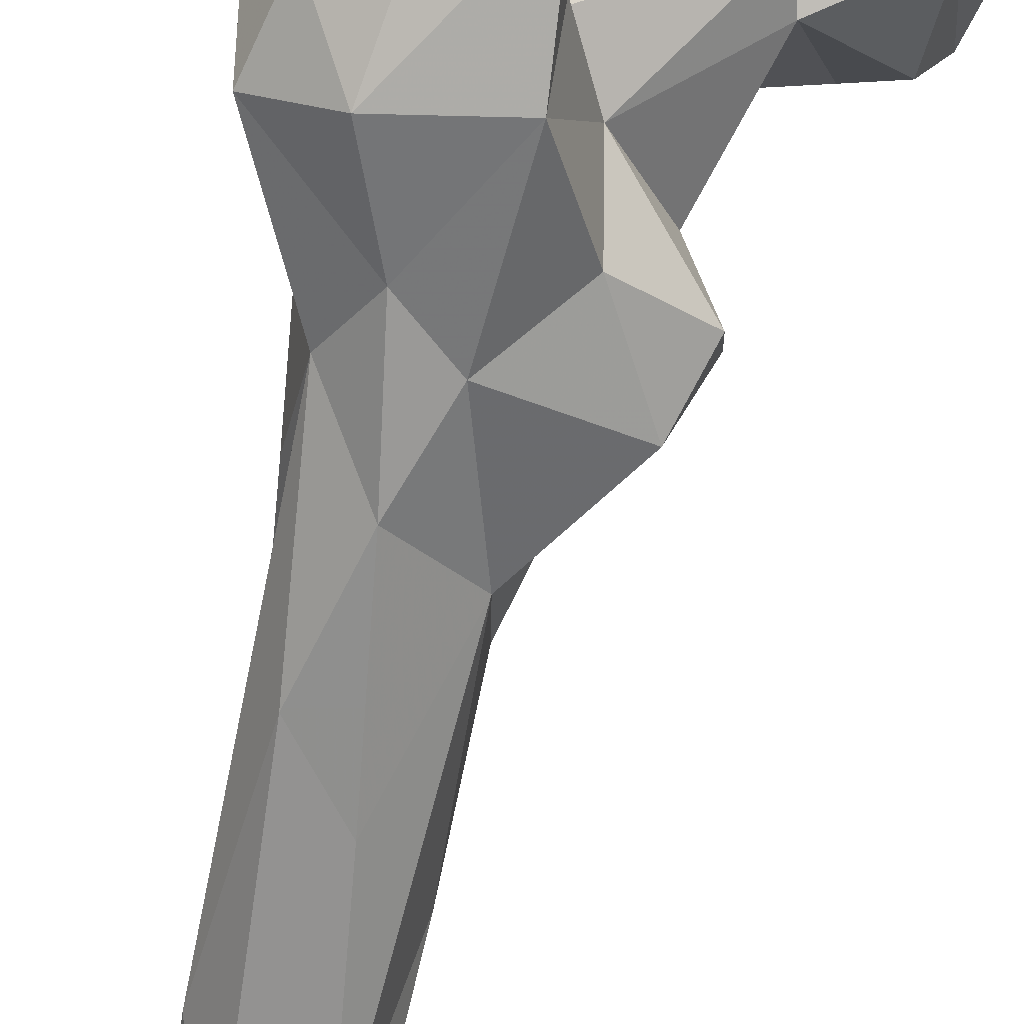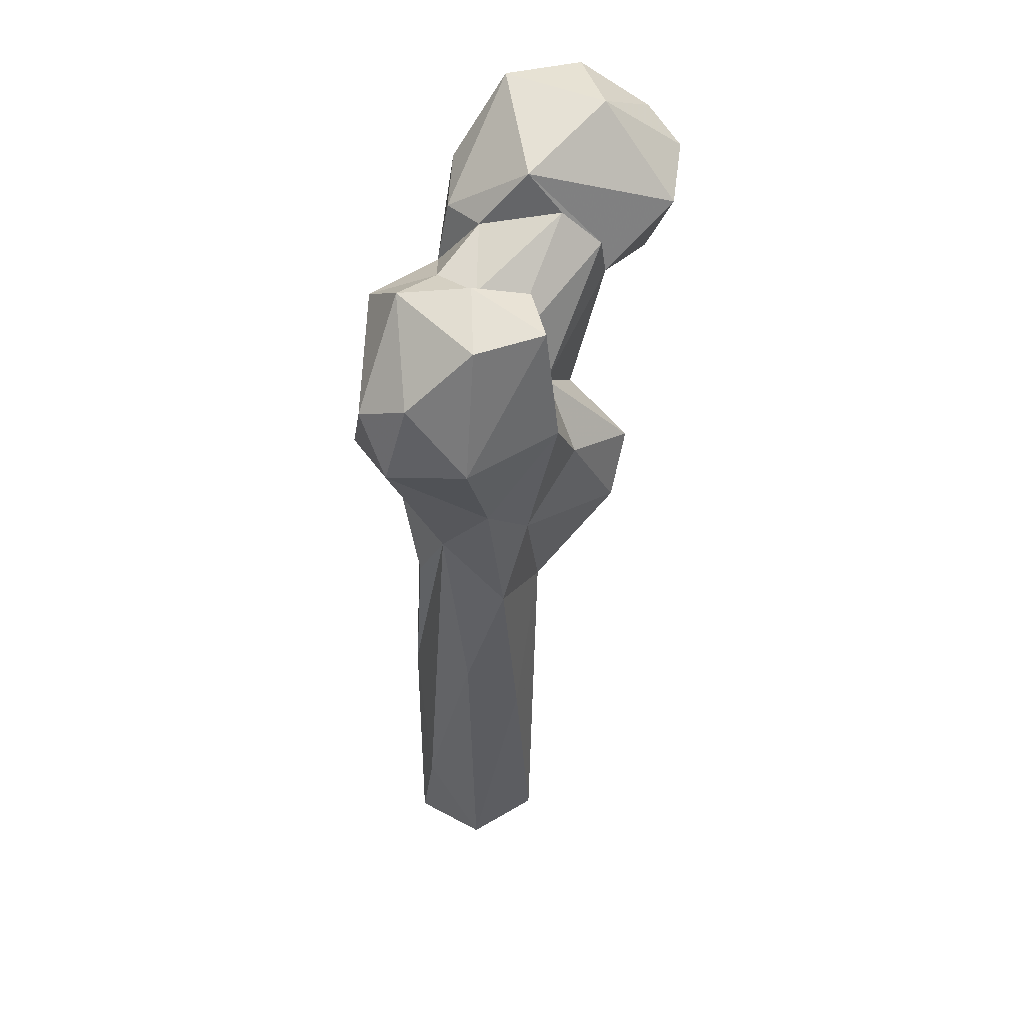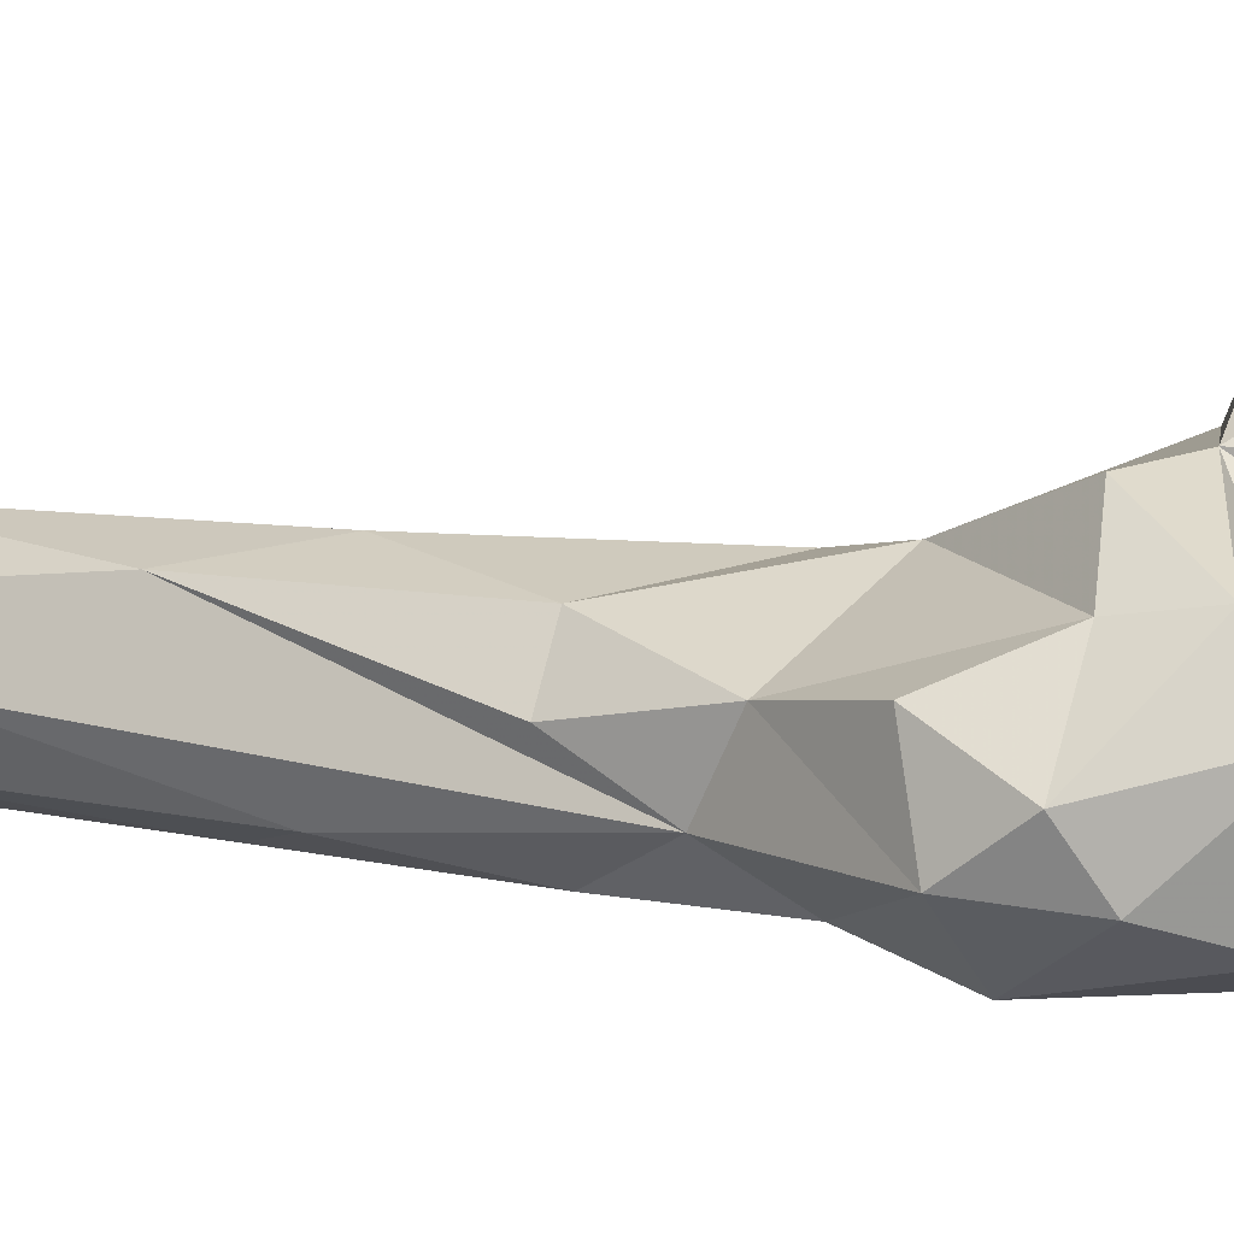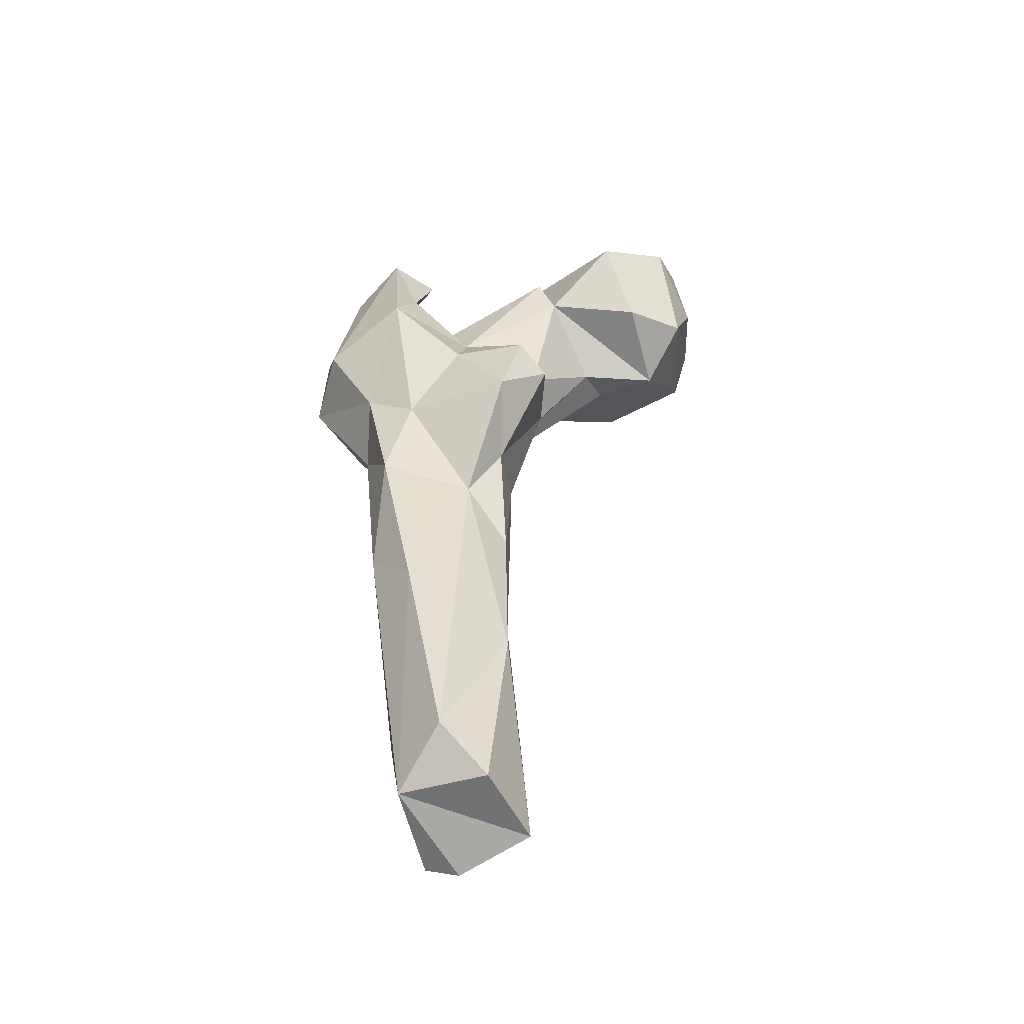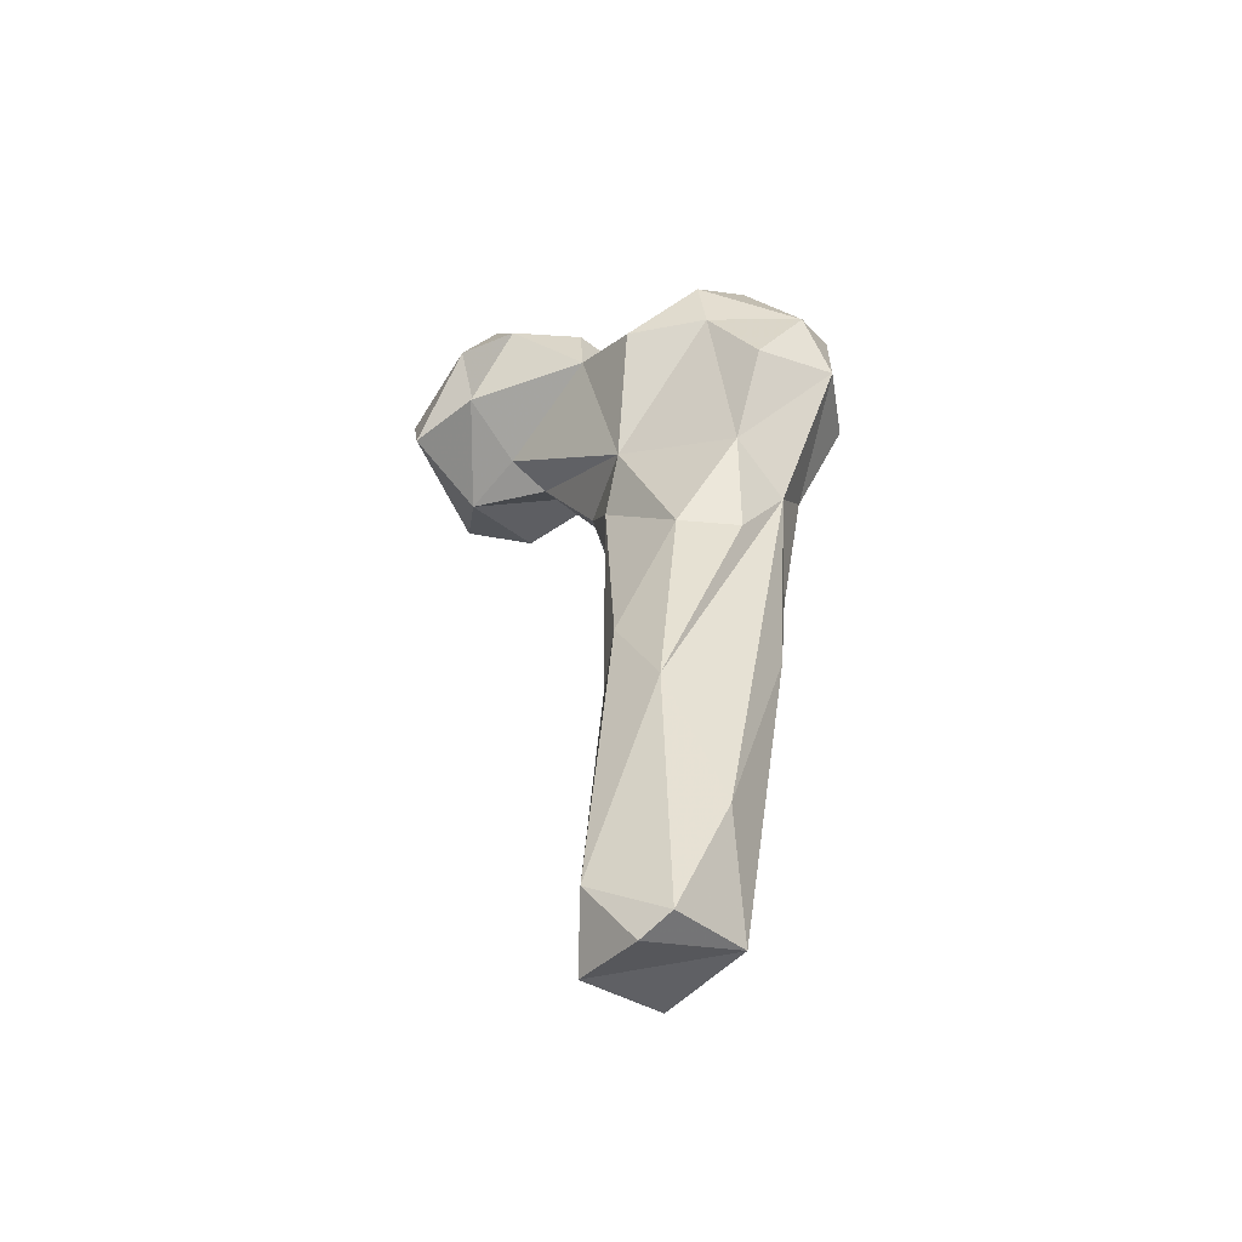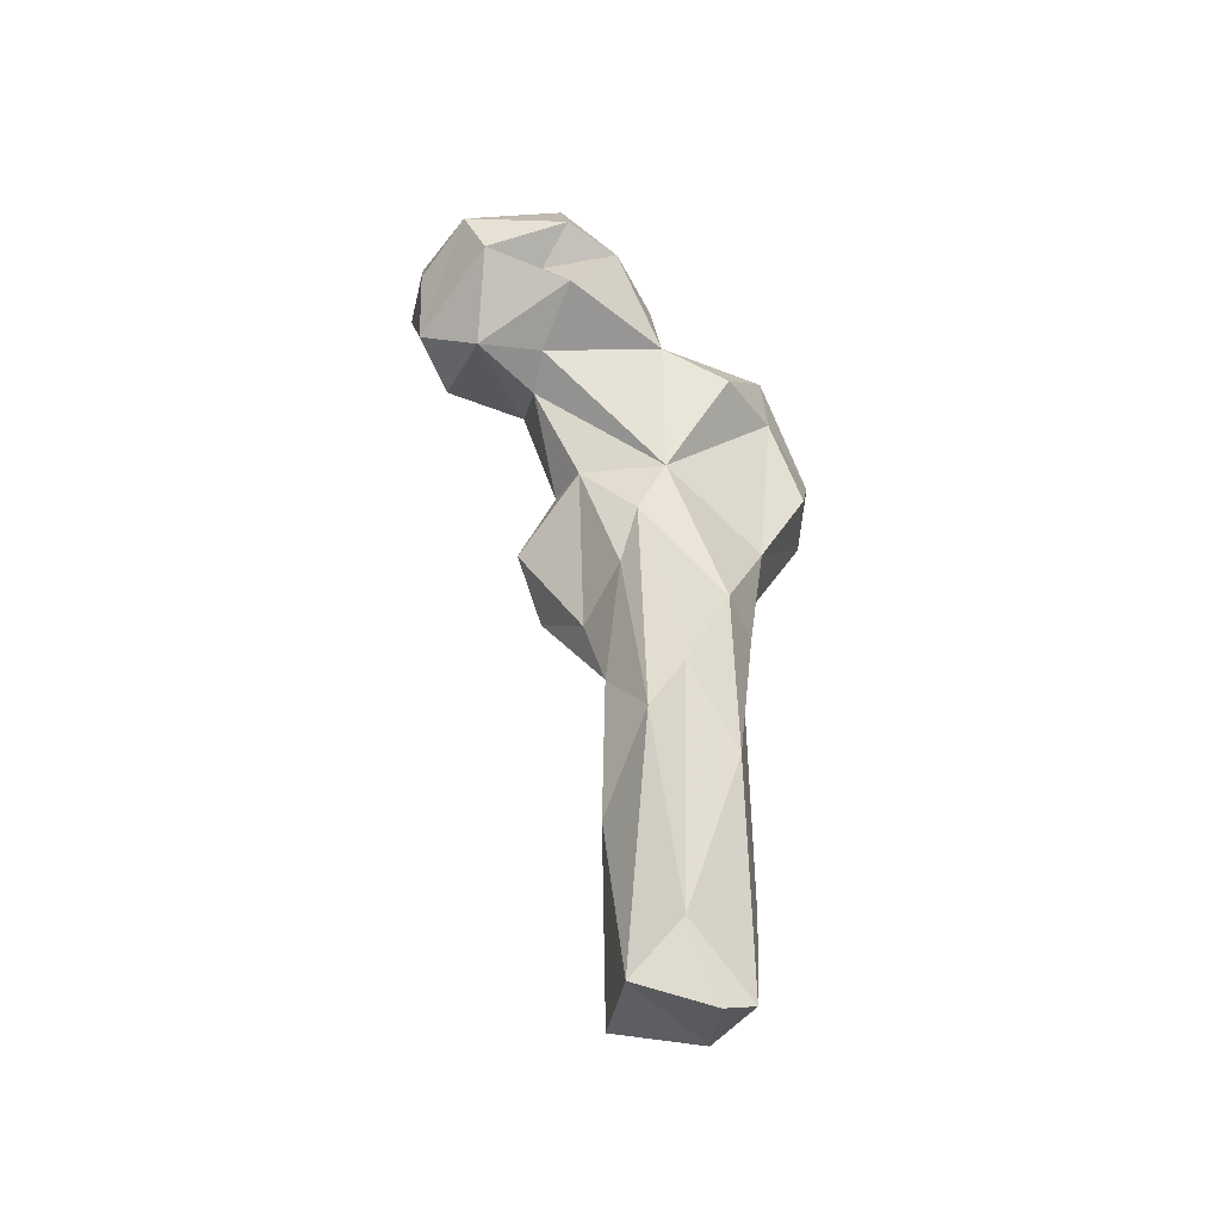
<metadata>
{"format":"obj","ext":"obj","renderer":"f3d","projection":"perspective","resolution":1024,"background":"white","views":[{"elev":-74.5,"azim":-12.6,"up":"+Y"},{"elev":41.8,"azim":-27.3,"up":"+Z"},{"elev":-2.2,"azim":-66.4,"up":"+Y"},{"elev":-53.4,"azim":37.7,"up":"+Z"},{"elev":-49.7,"azim":-117.2,"up":"+Z"},{"elev":-45.7,"azim":178.1,"up":"+Z"}]}
</metadata>
<code>
v 59.76 109.5 6.789
v 60.34 87.68 13.8
v 52.91 106.2 9.764
v 77 112.3 10.34
v 79.98 93.69 12.12
v 66.3 117.3 21.51
v 74.68 83.51 23.28
v 80.95 99.05 58.68
v 50.8 95.07 38.41
v 53.51 107.6 69.59
v 72.08 110.3 79.77
v 67.95 77.88 74
v 78.24 86.33 107.6
v 64.31 111.9 91.08
v 54.83 79.24 88.44
v 80.36 98.92 97.27
v 49.16 79.38 135.3
v 53.74 103.1 119.4
v 61.76 73.02 117.2
v 48.07 90.66 118.4
v 77.33 105.1 127.2
v 84.94 90.92 121.2
v 73.64 109.4 140.4
v 44.73 92.65 143.8
v 68.63 73.89 137.4
v 94.37 79.3 133
v 56.59 70.39 147.4
v 100.1 89.99 144.3
v 86.59 106.1 155
v 98.79 81.22 148.7
v 67.15 109.7 154.4
v 82.02 75.94 153.8
v 33.98 92.35 163.1
v 70.43 63.15 172.8
v 91.74 96.19 157.2
v 33.52 73.96 166
v 48 63.23 168.3
v 78.46 83.37 170.6
v 52.41 115 178.6
v 42.02 100.3 180.6
v 97.35 113.3 174.3
v 31.34 81.99 179
v 37.69 71.48 184.5
v 95.59 122.7 178.1
v 99.89 95.38 186.6
v 67.98 118.4 185.6
v 67.66 82.83 182
v 110.3 125.9 175.9
v 70.09 70.88 186.5
v 117.7 107.5 181
v 124 121.1 184
v 89.57 136.7 186.2
v 109.1 142.1 190.7
v 67.67 64.2 199.5
v 43.41 101.4 194.5
v 96.97 92.57 196.7
v 118 96.25 199.5
v 51.9 67.02 197.9
v 44.28 88.41 202.6
v 78.85 131.6 203.5
v 96.11 133.4 195
v 114.4 141.1 202.8
v 70.6 117.8 200.1
v 65.56 93.07 193.1
v 60.17 101.8 194
v 73.29 107 200.5
v 127.4 109.7 204.7
v 124.1 127.7 198.2
v 58.29 80.58 204.3
v 70.62 76.73 201.1
v 89.19 97.24 204.4
v 90.41 139.6 205
v 83.09 101.9 213.5
v 124.8 120.6 210.3
v 107 110.1 221.3
v 92.09 130.4 222.1
v 111.2 129.2 220.7
f 75 77 76
f 73 75 76
f 74 77 75
f 62 76 77
f 60 63 76
f 62 77 74
f 67 74 75
f 62 72 76
f 60 76 72
f 57 75 73
f 57 67 75
f 66 71 73
f 62 74 68
f 63 66 73
f 45 57 73
f 56 73 71
f 54 70 69
f 54 69 58
f 58 69 59
f 55 59 65
f 59 64 65
f 53 61 72
f 46 66 63
f 47 56 71
f 60 72 61
f 64 71 66
f 64 66 65
f 51 68 67
f 47 71 64
f 46 63 60
f 51 67 57
f 52 60 61
f 46 65 66
f 38 56 47
f 52 61 53
f 51 53 62
f 42 43 59
f 39 55 46
f 37 54 58
f 39 40 55
f 38 45 56
f 34 49 54
f 48 52 53
f 2 7 12
f 48 53 51
f 27 37 36
f 40 42 55
f 48 51 50
f 34 38 49
f 17 27 36
f 35 45 38
f 13 22 26
f 31 39 46
f 37 58 43
f 33 42 40
f 46 60 52
f 33 36 42
f 2 9 3
f 29 31 41
f 32 38 34
f 38 47 49
f 31 40 39
f 24 40 31
f 1 4 2
f 10 17 20
f 23 31 29
f 30 38 32
f 17 36 24
f 27 34 37
f 2 15 9
f 26 30 32
f 25 32 34
f 28 35 30
f 44 46 52
f 7 8 13
f 25 34 27
f 53 72 62
f 34 54 37
f 18 24 31
f 67 68 74
f 49 70 54
f 42 59 55
f 26 28 30
f 41 48 45
f 17 24 20
f 41 44 48
f 35 41 45
f 24 33 40
f 25 26 32
f 49 69 70
f 13 16 22
f 36 37 43
f 21 29 22
f 18 31 23
f 11 14 23
f 22 29 28
f 4 8 5
f 13 26 25
f 30 35 38
f 2 4 5
f 21 23 29
f 22 28 26
f 18 20 24
f 14 18 23
f 43 58 59
f 12 19 15
f 17 19 27
f 29 41 35
f 19 25 27
f 10 20 18
f 15 19 17
f 45 50 57
f 11 21 16
f 12 13 19
f 31 44 41
f 51 62 68
f 8 16 13
f 11 23 21
f 63 73 76
f 4 11 8
f 28 29 35
f 10 18 14
f 31 46 44
f 5 8 7
f 9 17 10
f 16 21 22
f 44 52 48
f 3 10 6
f 8 11 16
f 59 69 64
f 6 14 11
f 6 10 14
f 50 51 57
f 9 15 17
f 7 13 12
f 45 73 56
f 1 6 4
f 4 6 11
f 46 55 65
f 45 48 50
f 24 36 33
f 2 5 7
f 47 69 49
f 13 25 19
f 36 43 42
f 1 2 3
f 1 3 6
f 47 64 69
f 3 9 10
f 2 12 15

</code>
